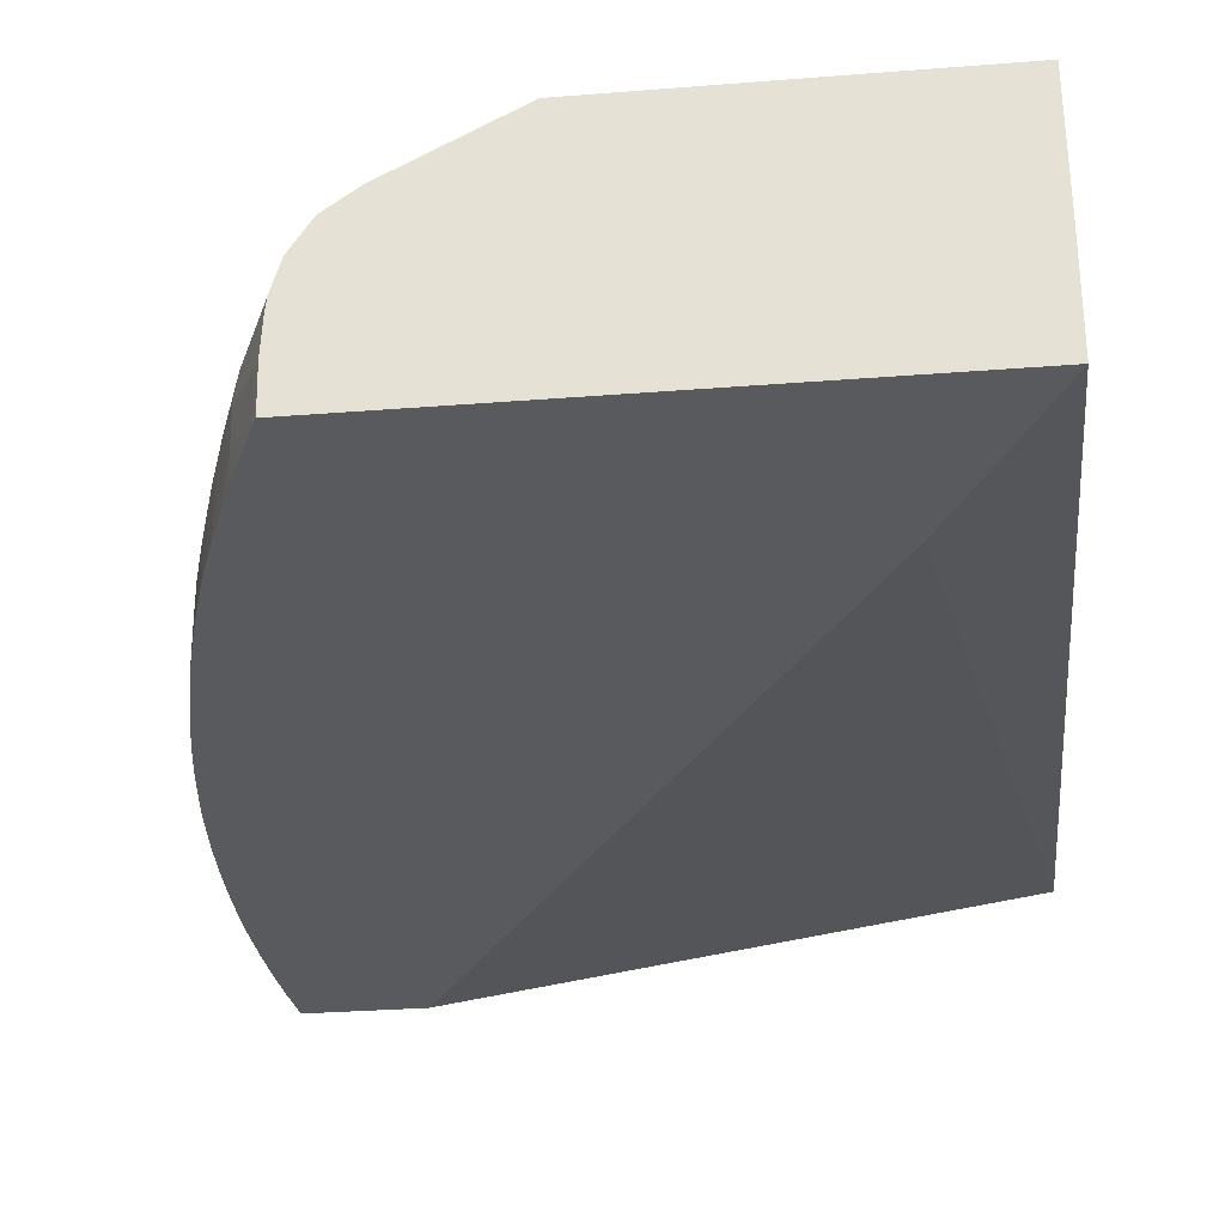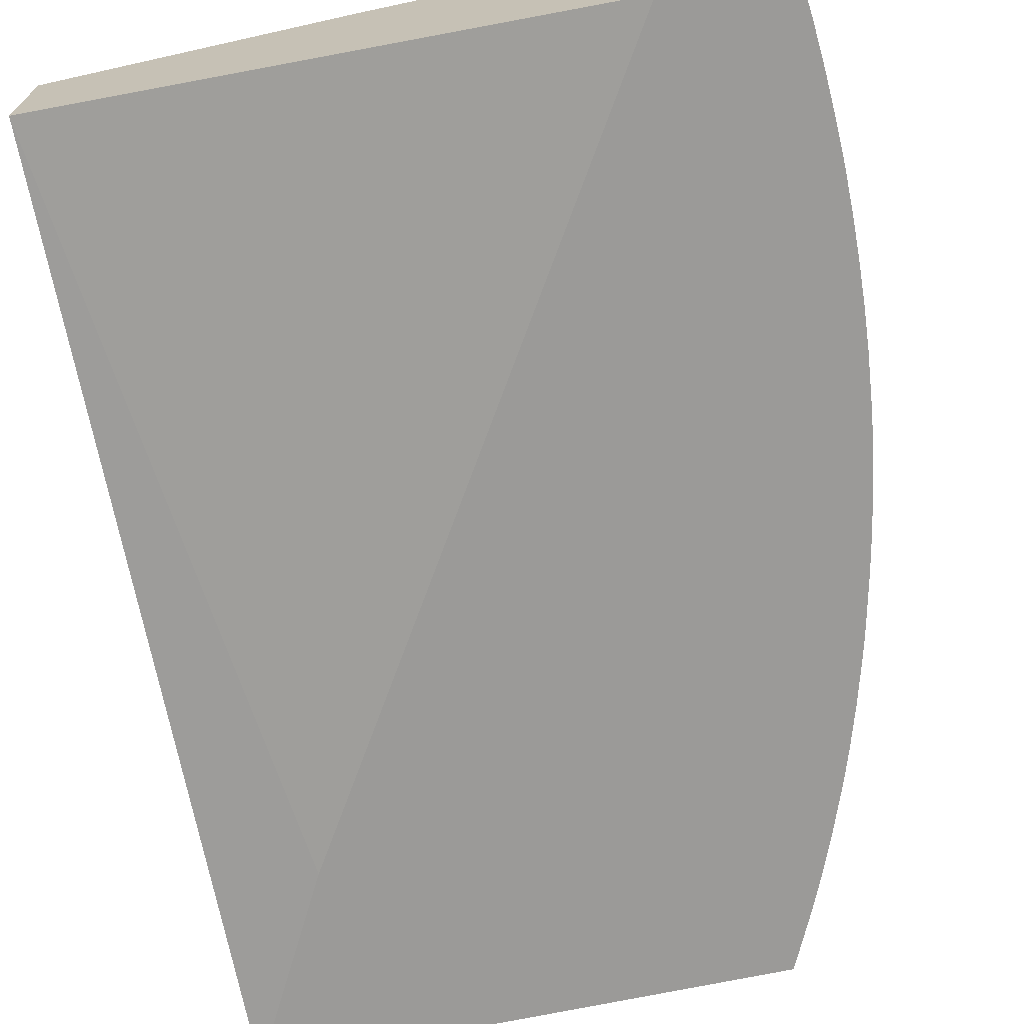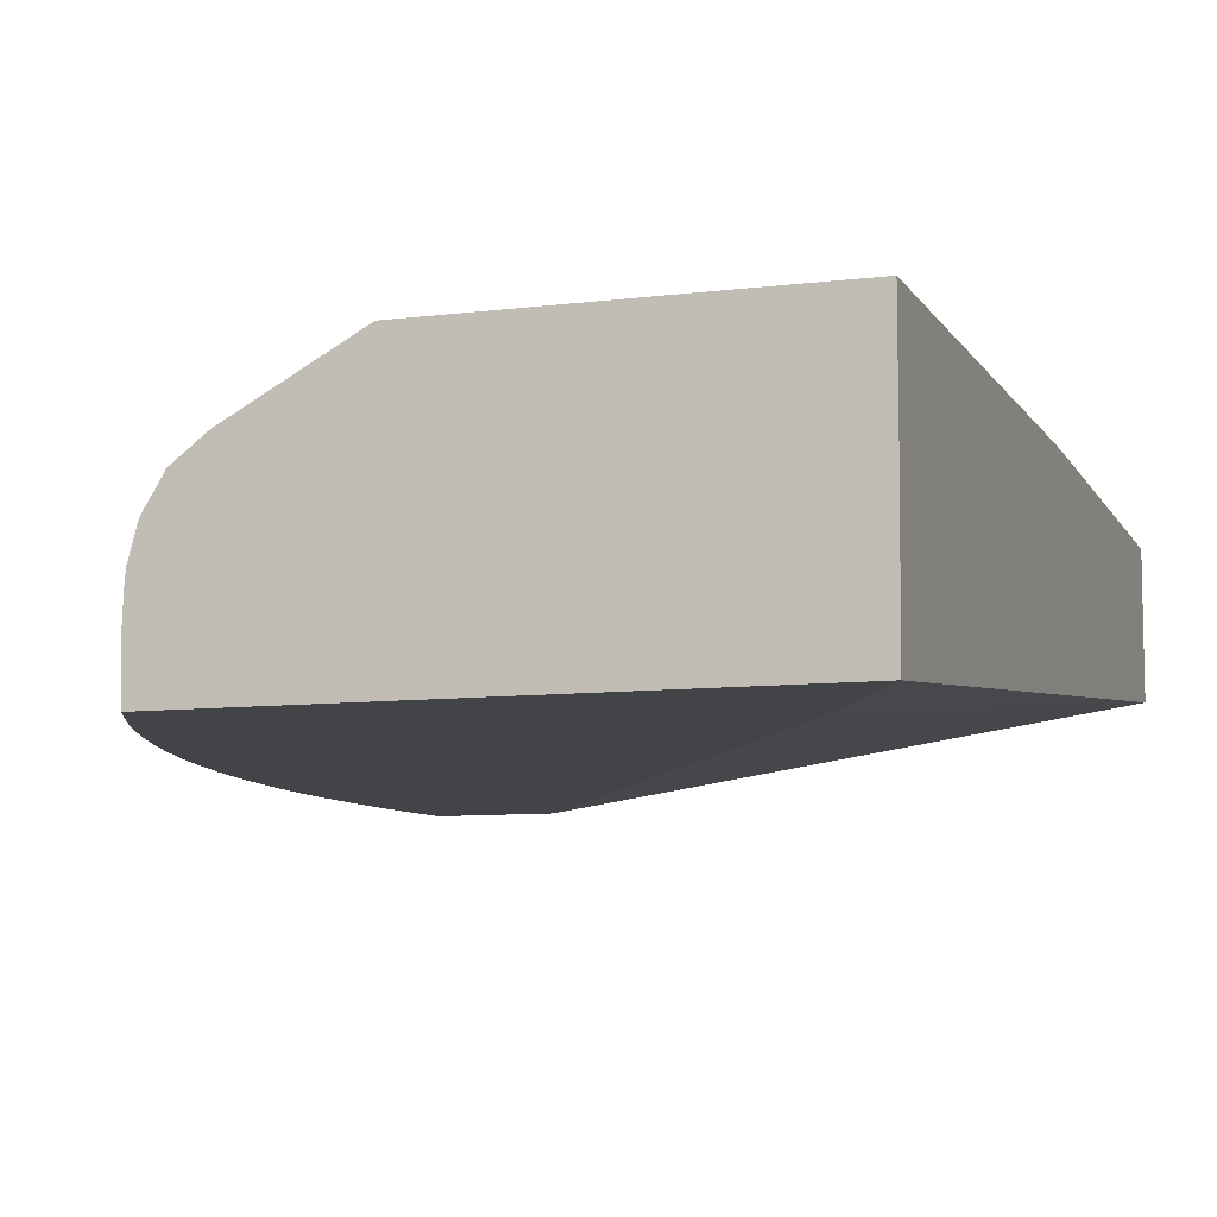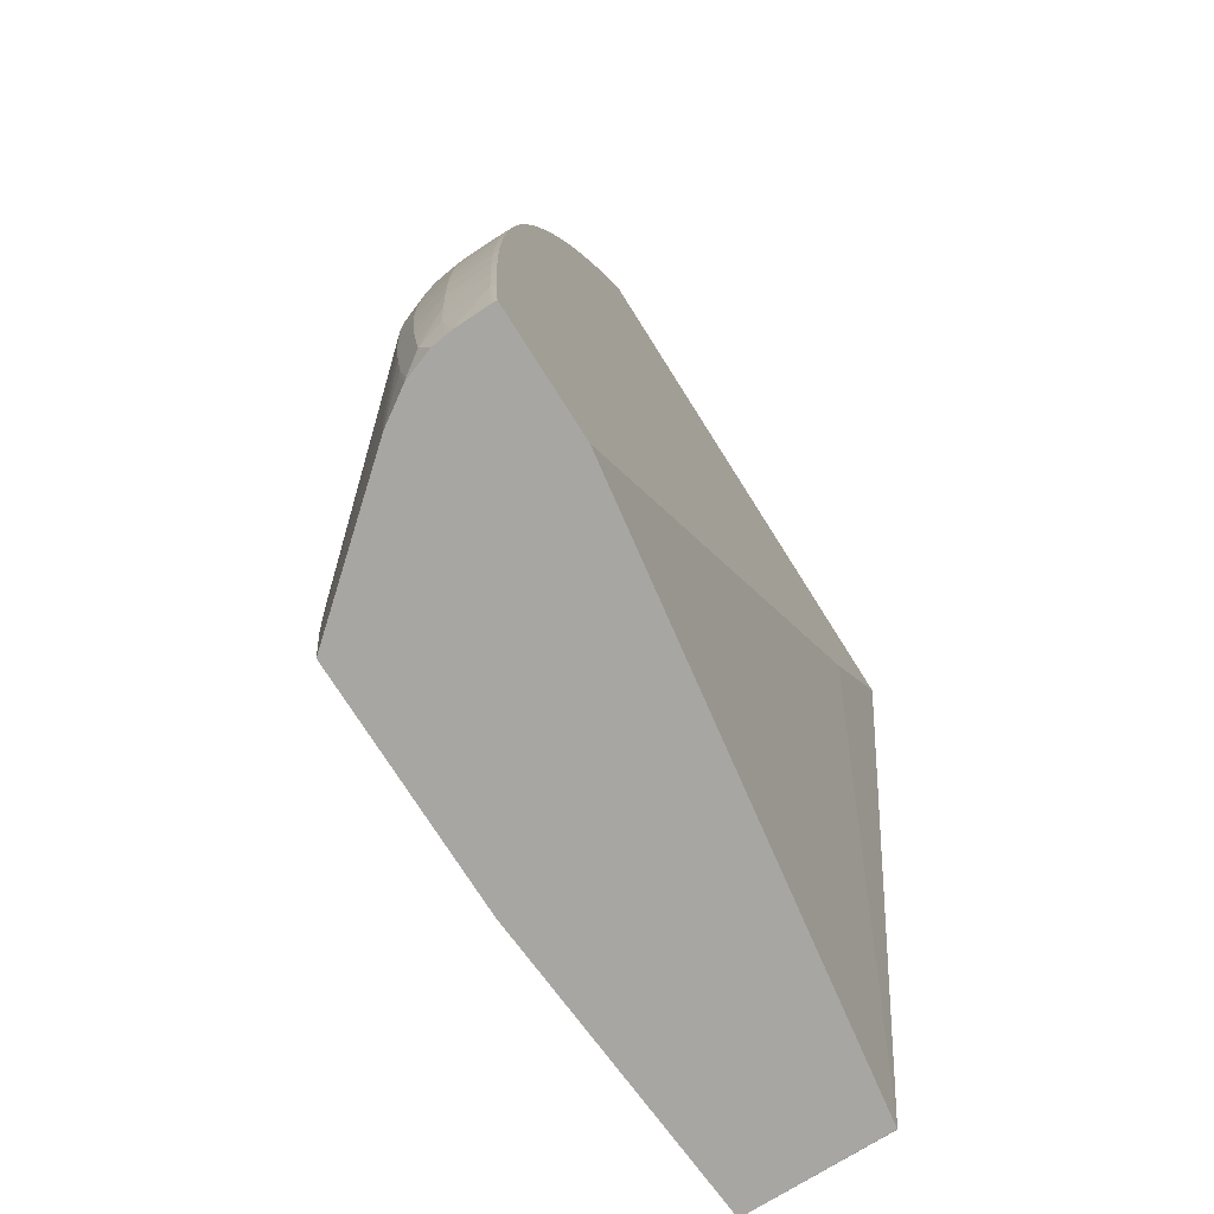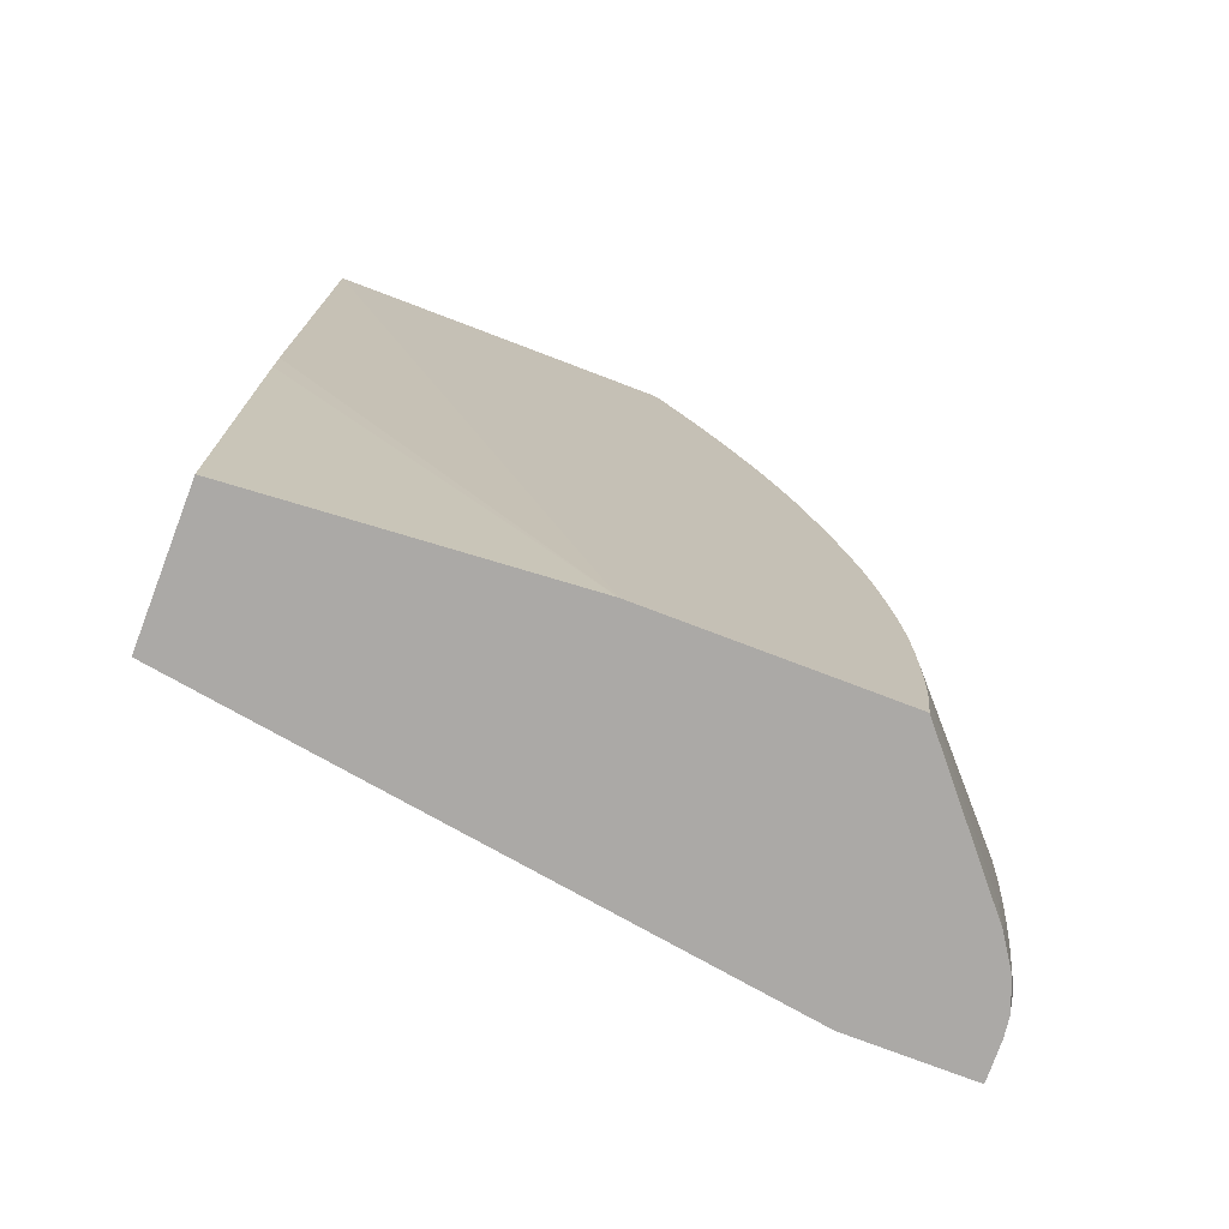
<metadata>
{"format":"obj","ext":"obj","renderer":"f3d","projection":"perspective","resolution":1024,"background":"white","views":[{"elev":-31.2,"azim":-173.6,"up":"+Z"},{"elev":-69.4,"azim":12.0,"up":"+Z"},{"elev":-8.3,"azim":-160.7,"up":"+Z"},{"elev":-74.0,"azim":122.2,"up":"+Y"},{"elev":-75.6,"azim":-20.9,"up":"+Y"}]}
</metadata>
<code>
v 0.02288 -0.005747 0.02686
v 0.02288 -0.005747 0.02688
v 0.02288 -0.005746 0.02435
v 0.02289 -0.005747 0.02435
v 0.02839 -0.005747 0.02728
v 0.02288 0.001121 0.02717
v 0.03316 -0.005747 0.02279
v 0.02288 -0.00112 0.02446
v 0.0229 0.01109 0.02279
v 0.02479 0.007589 0.02279
v 0.02288 0.001872 0.02719
v 0.03264 -0.005747 0.02728
v 0.02529 0.01109 0.02728
v 0.02288 0.01109 0.02728
v 0.0353 -0.005747 0.02279
v 0.02288 -0.0003747 0.02449
v 0.02288 0.01109 0.02497
v 0.03236 0.01109 0.02279
v 0.03467 -0.005747 0.0249
v 0.03265 -0.005729 0.02728
v 0.02914 0.01109 0.02728
v 0.02289 0.01109 0.02728
v 0.02288 0.01109 0.02726
v 0.0353 -0.005741 0.02279
v 0.0353 -0.005747 0.02287
v 0.03237 0.01109 0.02289
v 0.03247 0.01088 0.02289
v 0.03245 0.01092 0.02279
v 0.03468 -0.005627 0.02491
v 0.03266 -0.005627 0.02728
v 0.03498 -0.005747 0.02444
v 0.0351 -0.004877 0.02445
v 0.03514 -0.004127 0.02453
v 0.02922 0.011 0.02728
v 0.03125 0.01109 0.02614
v 0.0353 -0.005696 0.02284
v 0.03538 -0.004877 0.02279
v 0.03539 -0.004877 0.02289
v 0.0353 -0.005747 0.0229
v 0.03238 0.01109 0.02323
v 0.03249 0.01088 0.02364
v 0.03288 0.01006 0.02362
v 0.03301 0.009749 0.02336
v 0.03282 0.01013 0.02289
v 0.03282 0.01013 0.02279
v 0.03276 0.01024 0.02279
v 0.03517 -0.003375 0.02459
v 0.03473 -0.004877 0.02494
v 0.03274 -0.004877 0.02728
v 0.03505 -0.005747 0.02433
v 0.03529 -0.004877 0.02407
v 0.03508 -0.005573 0.02432
v 0.03527 -0.005286 0.02402
v 0.03532 -0.004127 0.02415
v 0.02939 0.01069 0.02728
v 0.03191 0.01082 0.02573
v 0.03182 0.01109 0.02571
v 0.02964 0.01025 0.02728
v 0.02999 0.009551 0.02728
v 0.03015 0.009235 0.02728
v 0.03038 0.008745 0.02728
v 0.03072 0.007978 0.02728
v 0.03086 0.007657 0.02728
v 0.03103 0.007228 0.02728
v 0.0313 0.01088 0.02616
v 0.03249 0.009378 0.02569
v 0.03544 -0.004127 0.02279
v 0.03541 -0.004127 0.02364
v 0.03535 -0.004877 0.02364
v 0.03528 -0.005747 0.02348
v 0.03544 -0.004127 0.02289
v 0.03239 0.01109 0.02364
v 0.03302 0.009761 0.02404
v 0.03302 0.009761 0.02386
v 0.033 0.009724 0.02289
v 0.03314 0.009451 0.02362
v 0.03316 0.00935 0.02289
v 0.033 0.009718 0.02279
v 0.03535 -0.003375 0.02421
v 0.03519 -0.002625 0.02463
v 0.03279 -0.004127 0.02728
v 0.03524 -0.005747 0.02382
v 0.03529 -0.005573 0.02358
v 0.03545 -0.003375 0.02364
v 0.03235 0.01013 0.02559
v 0.03227 0.01053 0.02552
v 0.03217 0.01109 0.02514
v 0.0313 0.006487 0.02728
v 0.03162 0.005517 0.02728
v 0.0331 0.007878 0.02559
v 0.03304 0.00832 0.02553
v 0.03544 -0.004034 0.02279
v 0.03547 -0.003375 0.02279
v 0.03548 -0.003375 0.02289
v 0.03236 0.01109 0.0243
v 0.03242 0.01094 0.02441
v 0.03234 0.01109 0.02454
v 0.03285 0.01006 0.02433
v 0.03299 0.009681 0.02454
v 0.03312 0.009409 0.02433
v 0.03342 0.008628 0.02439
v 0.03347 0.008628 0.02364
v 0.03345 0.008628 0.02289
v 0.03316 0.009343 0.02279
v 0.03548 -0.002625 0.02364
v 0.03536 -0.002625 0.02425
v 0.03521 -0.001875 0.02465
v 0.03279 -0.004021 0.02728
v 0.03235 0.0107 0.02514
v 0.03295 0.008821 0.02542
v 0.03309 0.00918 0.02492
v 0.0326 0.01013 0.02514
v 0.03219 0.01109 0.02507
v 0.03177 0.004986 0.02728
v 0.03321 0.007128 0.02566
v 0.03374 0.005886 0.02549
v 0.03368 0.006378 0.02542
v 0.03394 0.006378 0.02504
v 0.03385 0.006998 0.02491
v 0.03549 -0.002625 0.02279
v 0.0355 -0.002625 0.02289
v 0.03376 0.007497 0.02475
v 0.03368 0.007863 0.02446
v 0.0338 0.007603 0.02425
v 0.03369 0.008038 0.02364
v 0.03368 0.008021 0.02289
v 0.03345 0.008628 0.02279
v 0.03548 -0.001875 0.02364
v 0.03536 -0.001875 0.02428
v 0.03282 -0.001875 0.02728
v 0.03282 -0.002519 0.02728
v 0.03282 -0.002625 0.02728
v 0.03281 -0.003375 0.02728
v 0.03521 -0.001125 0.02464
v 0.03317 0.008593 0.02515
v 0.03196 0.004231 0.02728
v 0.03215 0.003455 0.02728
v 0.03233 0.002616 0.02728
v 0.03246 0.001877 0.02728
v 0.03379 0.005385 0.02553
v 0.03465 0.003376 0.02494
v 0.03458 0.004126 0.02486
v 0.03453 0.004586 0.02479
v 0.03549 -0.002533 0.02279
v 0.0355 -0.001875 0.02289
v 0.03391 0.0072 0.02446
v 0.03448 0.005085 0.02456
v 0.03417 0.006378 0.02439
v 0.034 0.007128 0.02364
v 0.03382 0.007662 0.02364
v 0.03382 0.007645 0.02289
v 0.03381 0.007637 0.02279
v 0.03369 0.007967 0.02279
v 0.03546 -0.001125 0.02364
v 0.03535 -0.001125 0.02426
v 0.03481 0.0003754 0.02505
v 0.03279 -0.001125 0.02728
v 0.0352 -0.0003747 0.0246
v 0.03478 0.001127 0.02504
v 0.03256 0.001233 0.02728
v 0.03428 0.003376 0.02532
v 0.0347 0.002627 0.025
v 0.03519 0.0003754 0.02453
v 0.03508 0.001877 0.02439
v 0.03498 0.002627 0.02439
v 0.03487 0.003376 0.02439
v 0.03472 0.004126 0.02439
v 0.03549 -0.001875 0.02279
v 0.03549 -0.001783 0.02279
v 0.03548 -0.001125 0.02289
v 0.03457 0.004853 0.02434
v 0.03452 0.005285 0.02406
v 0.0344 0.005572 0.02434
v 0.03424 0.006378 0.02364
v 0.03422 0.006378 0.02289
v 0.03399 0.007128 0.02289
v 0.03397 0.007184 0.02279
v 0.03543 -0.0003747 0.02364
v 0.03534 -0.0003747 0.02422
v 0.03474 0.001877 0.02502
v 0.03273 -0.0003747 0.02728
v 0.03257 0.001127 0.02728
v 0.03265 0.0004809 0.02728
v 0.03272 -0.0002692 0.02728
v 0.03531 0.0003754 0.02415
v 0.03517 0.001135 0.02435
v 0.03528 0.0008914 0.02408
v 0.03509 0.002627 0.02364
v 0.03525 0.001393 0.02383
v 0.03496 0.003376 0.02364
v 0.03547 -0.001125 0.02279
v 0.03544 -0.0003747 0.02289
v 0.03481 0.004126 0.02364
v 0.03464 0.004876 0.02364
v 0.03453 0.005313 0.02364
v 0.03443 0.005689 0.02364
v 0.03443 0.005671 0.02289
v 0.0344 0.005758 0.02279
v 0.03422 0.006378 0.02279
v 0.03399 0.007128 0.02279
v 0.03537 0.0003754 0.02364
v 0.0351 0.002627 0.02289
v 0.03521 0.001821 0.0236
v 0.03527 0.001534 0.02333
v 0.0353 0.001135 0.0236
v 0.03496 0.003376 0.02289
v 0.03544 -0.0003747 0.02279
v 0.03538 0.0003754 0.02289
v 0.03481 0.004126 0.02289
v 0.03463 0.004876 0.02289
v 0.03453 0.005296 0.02289
v 0.03445 0.005578 0.02279
v 0.03527 0.001534 0.02314
v 0.03522 0.001821 0.02289
v 0.03509 0.002627 0.02279
v 0.03508 0.002718 0.02279
v 0.03496 0.003376 0.02279
v 0.03538 0.0003754 0.02279
v 0.0353 0.001177 0.02289
v 0.0348 0.004126 0.02279
v 0.03461 0.004963 0.02279
v 0.03452 0.005288 0.02279
v 0.03529 0.00128 0.02279
v 0.03524 0.001689 0.02279
v 0.03522 0.001828 0.02279
f 122 147 148
f 122 148 146
f 122 124 123
f 122 146 124
f 124 148 149
f 124 146 148
f 121 145 128
f 121 144 145
f 120 144 121
f 119 143 122
f 122 143 147
f 116 141 142
f 117 143 118
f 116 143 117
f 116 142 143
f 116 140 141
f 116 139 140
f 116 138 139
f 116 137 138
f 124 149 150
f 114 116 115
f 116 136 137
f 114 136 116
f 118 143 119
f 124 150 125
f 139 160 140
f 125 151 126
f 144 168 145
f 143 167 147
f 111 135 122
f 143 166 167
f 143 165 166
f 142 165 143
f 141 165 142
f 141 164 165
f 141 163 164
f 141 162 163
f 141 161 162
f 140 160 161
f 140 161 141
f 134 159 156
f 134 158 159
f 134 155 158
f 130 156 157
f 130 134 156
f 129 155 134
f 128 155 129
f 128 154 155
f 128 145 154
f 126 153 127
f 126 152 153
f 126 151 152
f 125 150 151
f 110 119 122
f 91 118 119
f 110 122 135
f 91 119 110
f 91 117 118
f 90 117 91
f 90 116 117
f 90 115 116
f 90 114 115
f 89 114 90
f 87 109 113
f 86 112 109
f 86 111 112
f 86 110 111
f 93 120 121
f 86 91 110
f 85 91 86
f 84 121 105
f 84 94 121
f 81 107 108
f 80 107 81
f 80 106 107
f 79 106 80
f 79 105 106
f 79 84 105
f 145 168 169
f 77 103 104
f 86 109 87
f 110 135 111
f 93 121 94
f 97 113 99
f 109 112 111
f 107 134 130
f 107 129 134
f 107 133 108
f 107 132 133
f 107 131 132
f 107 130 131
f 106 129 107
f 105 129 106
f 105 121 128
f 103 127 104
f 95 97 96
f 103 126 127
f 102 125 126
f 101 125 102
f 101 124 125
f 101 123 124
f 101 122 123
f 99 109 111
f 99 113 109
f 99 101 100
f 99 122 101
f 99 111 122
f 97 99 98
f 102 126 103
f 145 169 170
f 188 189 203
f 147 167 171
f 195 211 196
f 195 210 211
f 194 210 195
f 194 209 210
f 193 209 194
f 193 206 209
f 192 208 201
f 192 218 208
f 192 207 218
f 190 202 206
f 190 206 193
f 196 211 197
f 189 204 203
f 189 201 205
f 188 204 202
f 188 203 204
f 188 202 190
f 187 201 189
f 185 187 186
f 178 185 179
f 178 187 185
f 178 201 187
f 178 192 201
f 176 200 177
f 189 205 204
f 176 199 200
f 197 211 212
f 201 208 204
f 76 103 77
f 218 223 219
f 214 225 215
f 214 224 225
f 213 219 223
f 213 224 214
f 213 223 224
f 211 222 212
f 211 221 222
f 210 221 211
f 209 221 210
f 197 212 198
f 209 220 221
f 208 219 213
f 208 218 219
f 206 217 209
f 206 216 217
f 204 208 213
f 202 204 213
f 202 216 206
f 202 215 216
f 202 214 215
f 202 213 214
f 201 204 205
f 209 217 220
f 145 170 154
f 175 199 176
f 175 197 198
f 160 182 162
f 158 180 159
f 158 163 180
f 158 179 163
f 157 180 181
f 157 159 180
f 156 159 157
f 155 179 158
f 154 179 155
f 154 178 179
f 154 192 178
f 160 162 161
f 154 170 192
f 151 176 152
f 149 151 150
f 149 176 151
f 149 175 176
f 149 174 175
f 148 174 149
f 148 172 174
f 148 173 172
f 147 173 148
f 147 172 173
f 147 171 172
f 152 176 177
f 175 198 199
f 162 182 183
f 162 184 181
f 174 197 175
f 174 196 197
f 172 196 174
f 172 195 196
f 172 194 195
f 172 193 194
f 172 190 193
f 170 207 192
f 170 191 207
f 169 191 170
f 167 172 171
f 162 183 184
f 167 190 172
f 166 188 190
f 165 189 188
f 165 187 189
f 165 188 166
f 164 187 165
f 164 186 187
f 163 186 164
f 163 185 186
f 163 179 185
f 162 180 163
f 162 181 180
f 166 190 167
f 76 102 103
f 105 128 129
f 75 77 104
f 7 220 217
f 7 221 220
f 7 222 221
f 7 212 222
f 7 198 212
f 7 199 198
f 7 200 199
f 7 177 200
f 7 152 177
f 7 153 152
f 7 127 153
f 7 217 216
f 7 104 127
f 7 45 78
f 7 46 45
f 7 28 46
f 7 18 28
f 7 9 18
f 7 10 9
f 5 14 11
f 5 13 14
f 5 21 13
f 5 34 21
f 5 55 34
f 7 78 104
f 5 59 58
f 7 216 215
f 7 225 224
f 9 113 97
f 9 87 113
f 9 57 87
f 9 35 57
f 9 21 35
f 9 13 21
f 9 22 13
f 9 23 22
f 9 17 23
f 8 16 9
f 7 24 15
f 7 215 225
f 7 37 24
f 7 92 67
f 7 93 92
f 7 120 93
f 7 144 120
f 7 168 144
f 7 169 168
f 7 191 169
f 7 207 191
f 7 218 207
f 7 223 218
f 7 224 223
f 7 67 37
f 5 60 59
f 5 61 60
f 5 62 61
f 3 7 4
f 2 5 6
f 1 5 2
f 1 12 5
f 1 19 12
f 1 31 19
f 1 50 31
f 1 82 50
f 1 70 82
f 1 39 70
f 1 25 39
f 3 8 9
f 1 15 25
f 1 4 7
f 1 3 4
f 1 8 3
f 1 16 8
f 1 17 16
f 1 23 17
f 1 14 23
f 1 11 14
f 1 6 11
f 1 2 6
f 75 104 78
f 1 7 15
f 3 9 10
f 3 10 7
f 5 11 6
f 5 63 62
f 5 64 63
f 5 88 64
f 5 89 88
f 5 114 89
f 5 136 114
f 5 137 136
f 5 138 137
f 5 139 138
f 5 160 139
f 5 182 160
f 5 183 182
f 5 184 183
f 5 181 184
f 5 157 181
f 5 130 157
f 5 131 130
f 5 132 131
f 5 133 132
f 5 108 133
f 5 81 108
f 5 49 81
f 5 30 49
f 5 20 30
f 5 12 20
f 9 97 95
f 9 95 72
f 5 58 55
f 9 40 26
f 53 69 68
f 53 83 69
f 53 70 83
f 53 82 70
f 51 53 68
f 51 68 54
f 50 53 52
f 50 82 53
f 49 80 81
f 47 80 49
f 47 79 80
f 54 68 84
f 47 54 79
f 45 75 78
f 44 75 45
f 43 77 75
f 43 76 77
f 43 74 76
f 43 75 44
f 42 74 43
f 41 72 73
f 41 74 42
f 41 73 74
f 40 72 41
f 47 49 48
f 38 71 68
f 54 84 79
f 56 86 57
f 74 102 76
f 9 72 40
f 73 101 102
f 73 100 101
f 73 99 100
f 73 98 99
f 73 97 98
f 73 96 97
f 73 95 96
f 72 95 73
f 71 94 84
f 56 85 86
f 71 93 94
f 69 83 70
f 68 71 84
f 67 92 71
f 66 91 85
f 66 90 91
f 66 89 90
f 66 88 89
f 64 88 66
f 64 66 65
f 57 86 87
f 56 66 85
f 71 92 93
f 38 70 39
f 73 102 74
f 38 68 69
f 27 45 46
f 27 44 45
f 27 43 44
f 27 42 43
f 27 41 42
f 26 40 27
f 25 38 39
f 25 36 38
f 24 38 36
f 24 37 38
f 24 36 25
f 21 34 35
f 19 33 29
f 19 32 33
f 19 31 32
f 19 30 20
f 19 29 30
f 18 27 28
f 18 26 27
f 15 24 25
f 14 22 23
f 13 22 14
f 12 19 20
f 38 69 70
f 9 26 18
f 27 46 28
f 27 40 41
f 9 16 17
f 29 47 48
f 29 33 47
f 37 67 71
f 35 66 56
f 35 65 66
f 35 64 65
f 35 63 64
f 35 62 63
f 37 71 38
f 35 60 61
f 35 59 60
f 35 58 59
f 35 61 62
f 35 56 57
f 29 48 49
f 35 55 58
f 31 50 32
f 32 51 33
f 32 50 52
f 29 49 30
f 32 53 51
f 33 51 54
f 33 54 47
f 34 55 35
f 32 52 53

</code>
